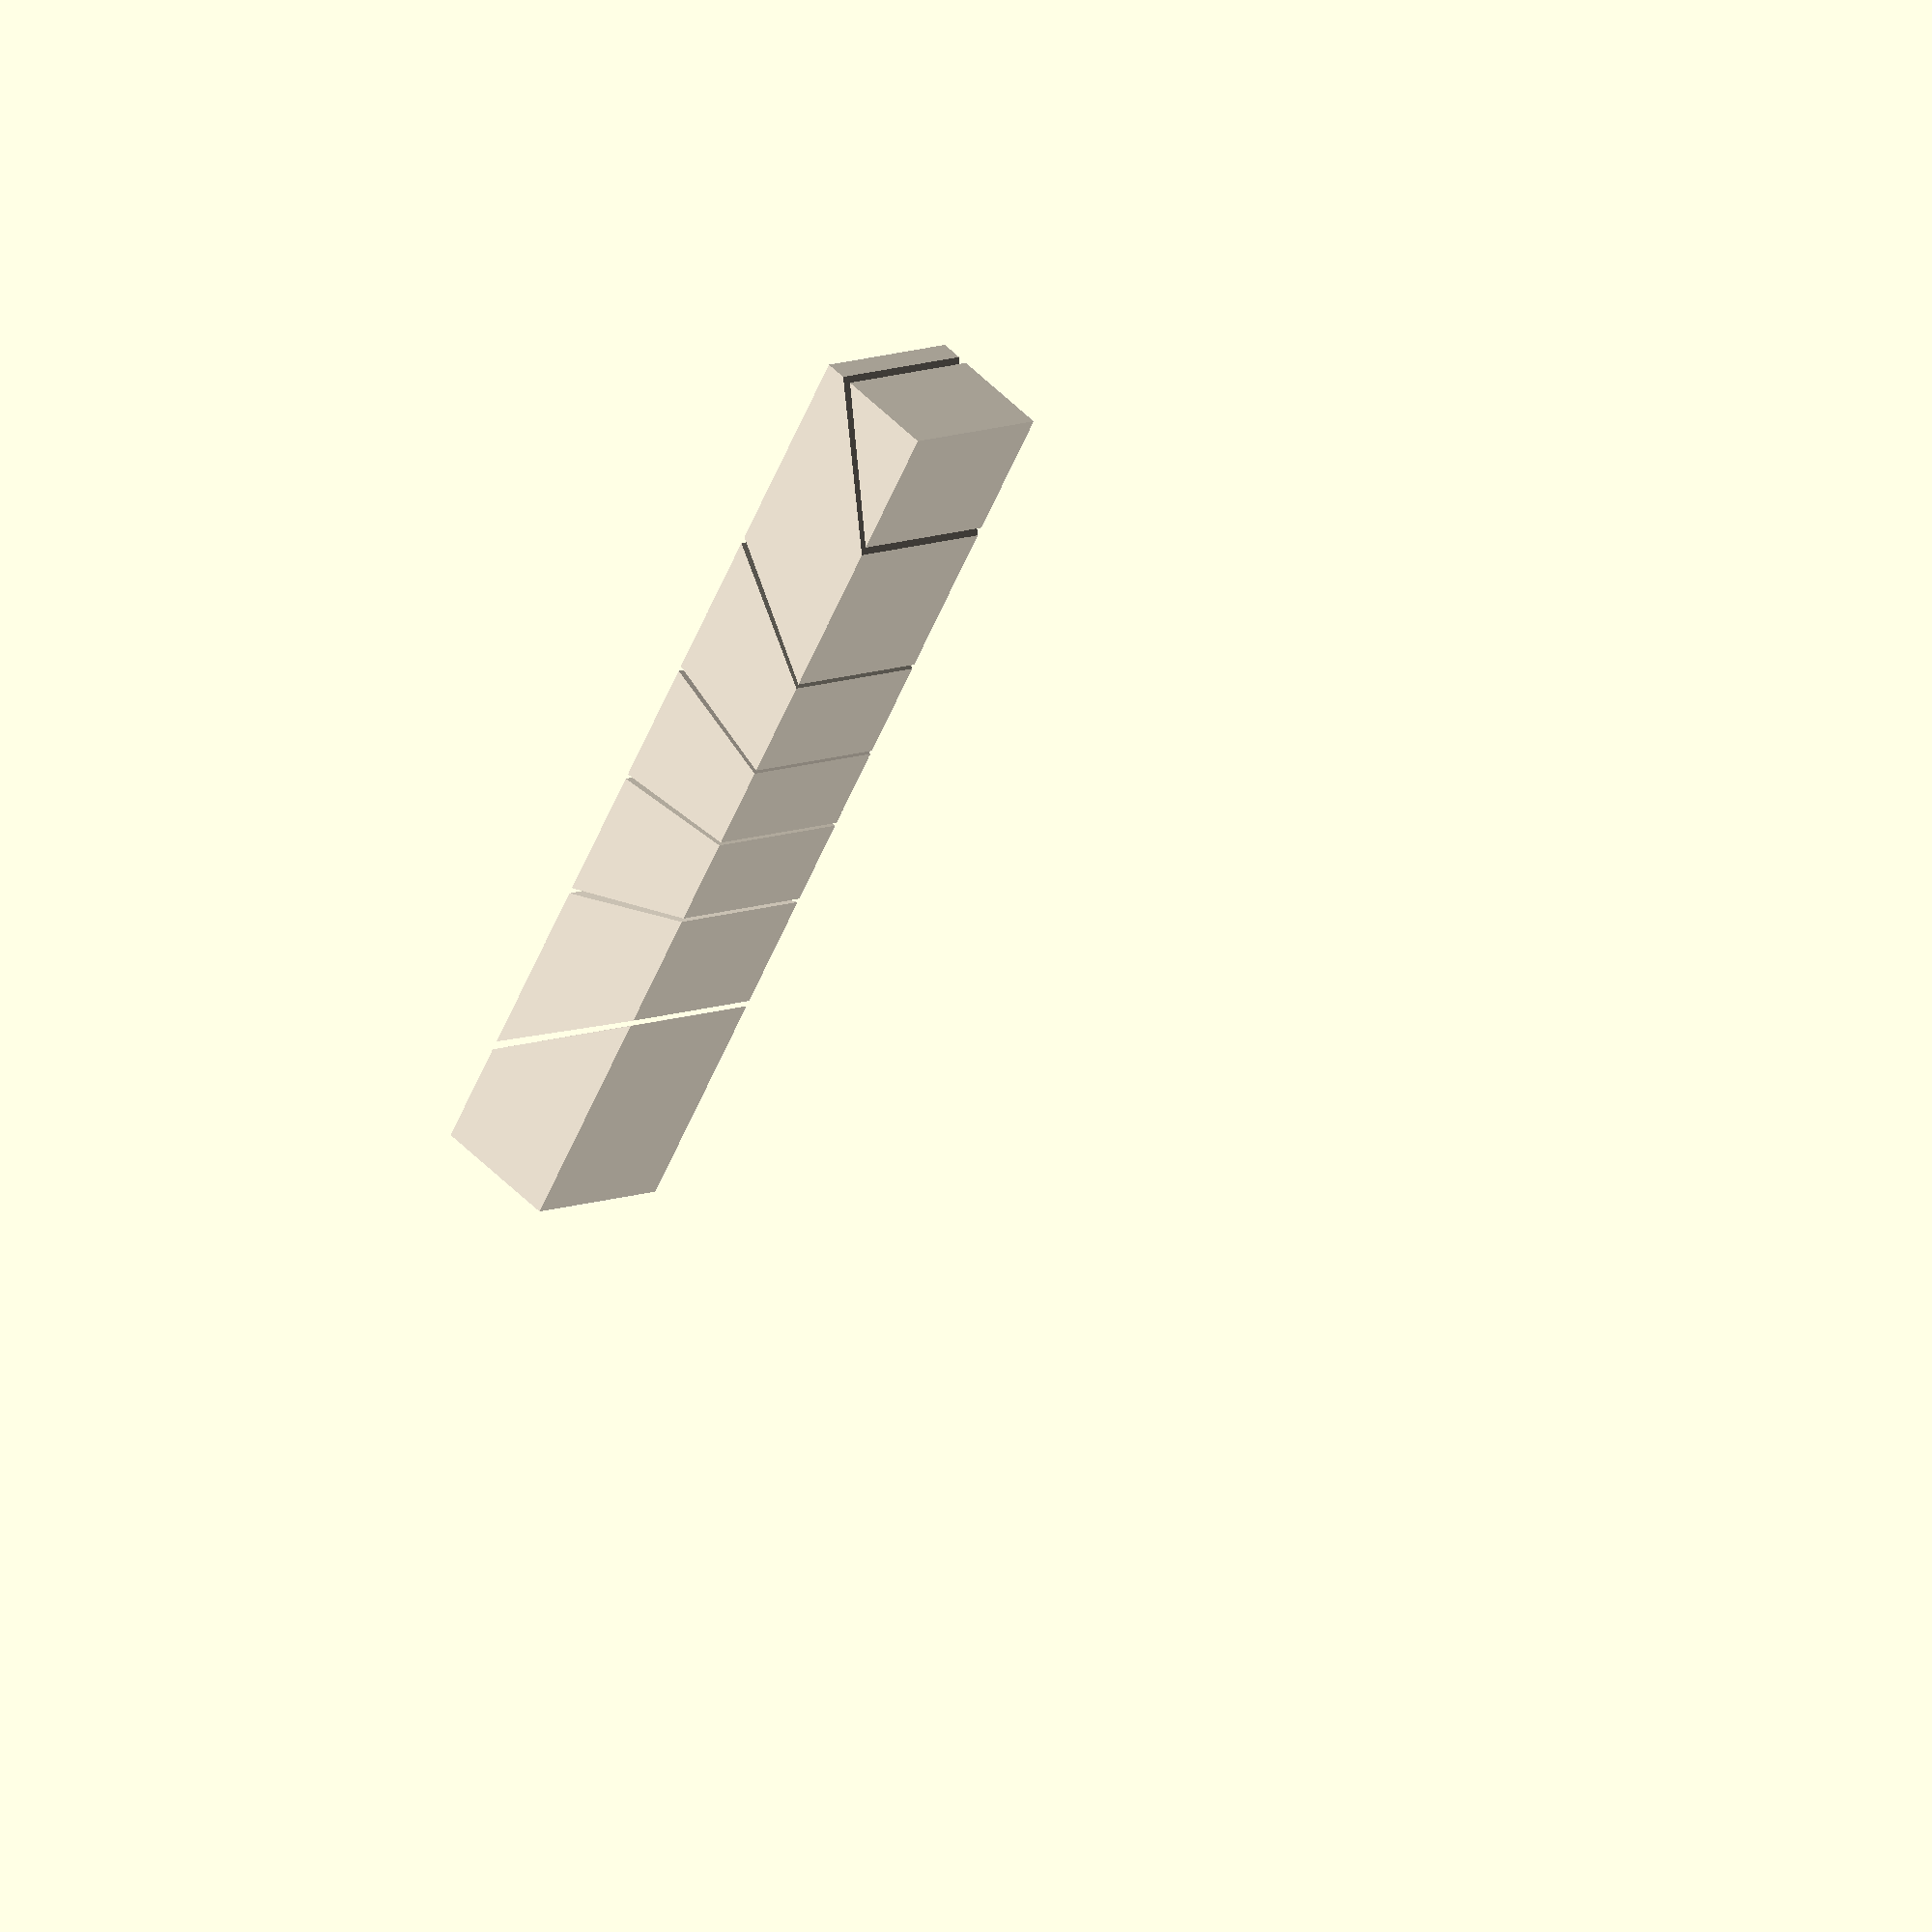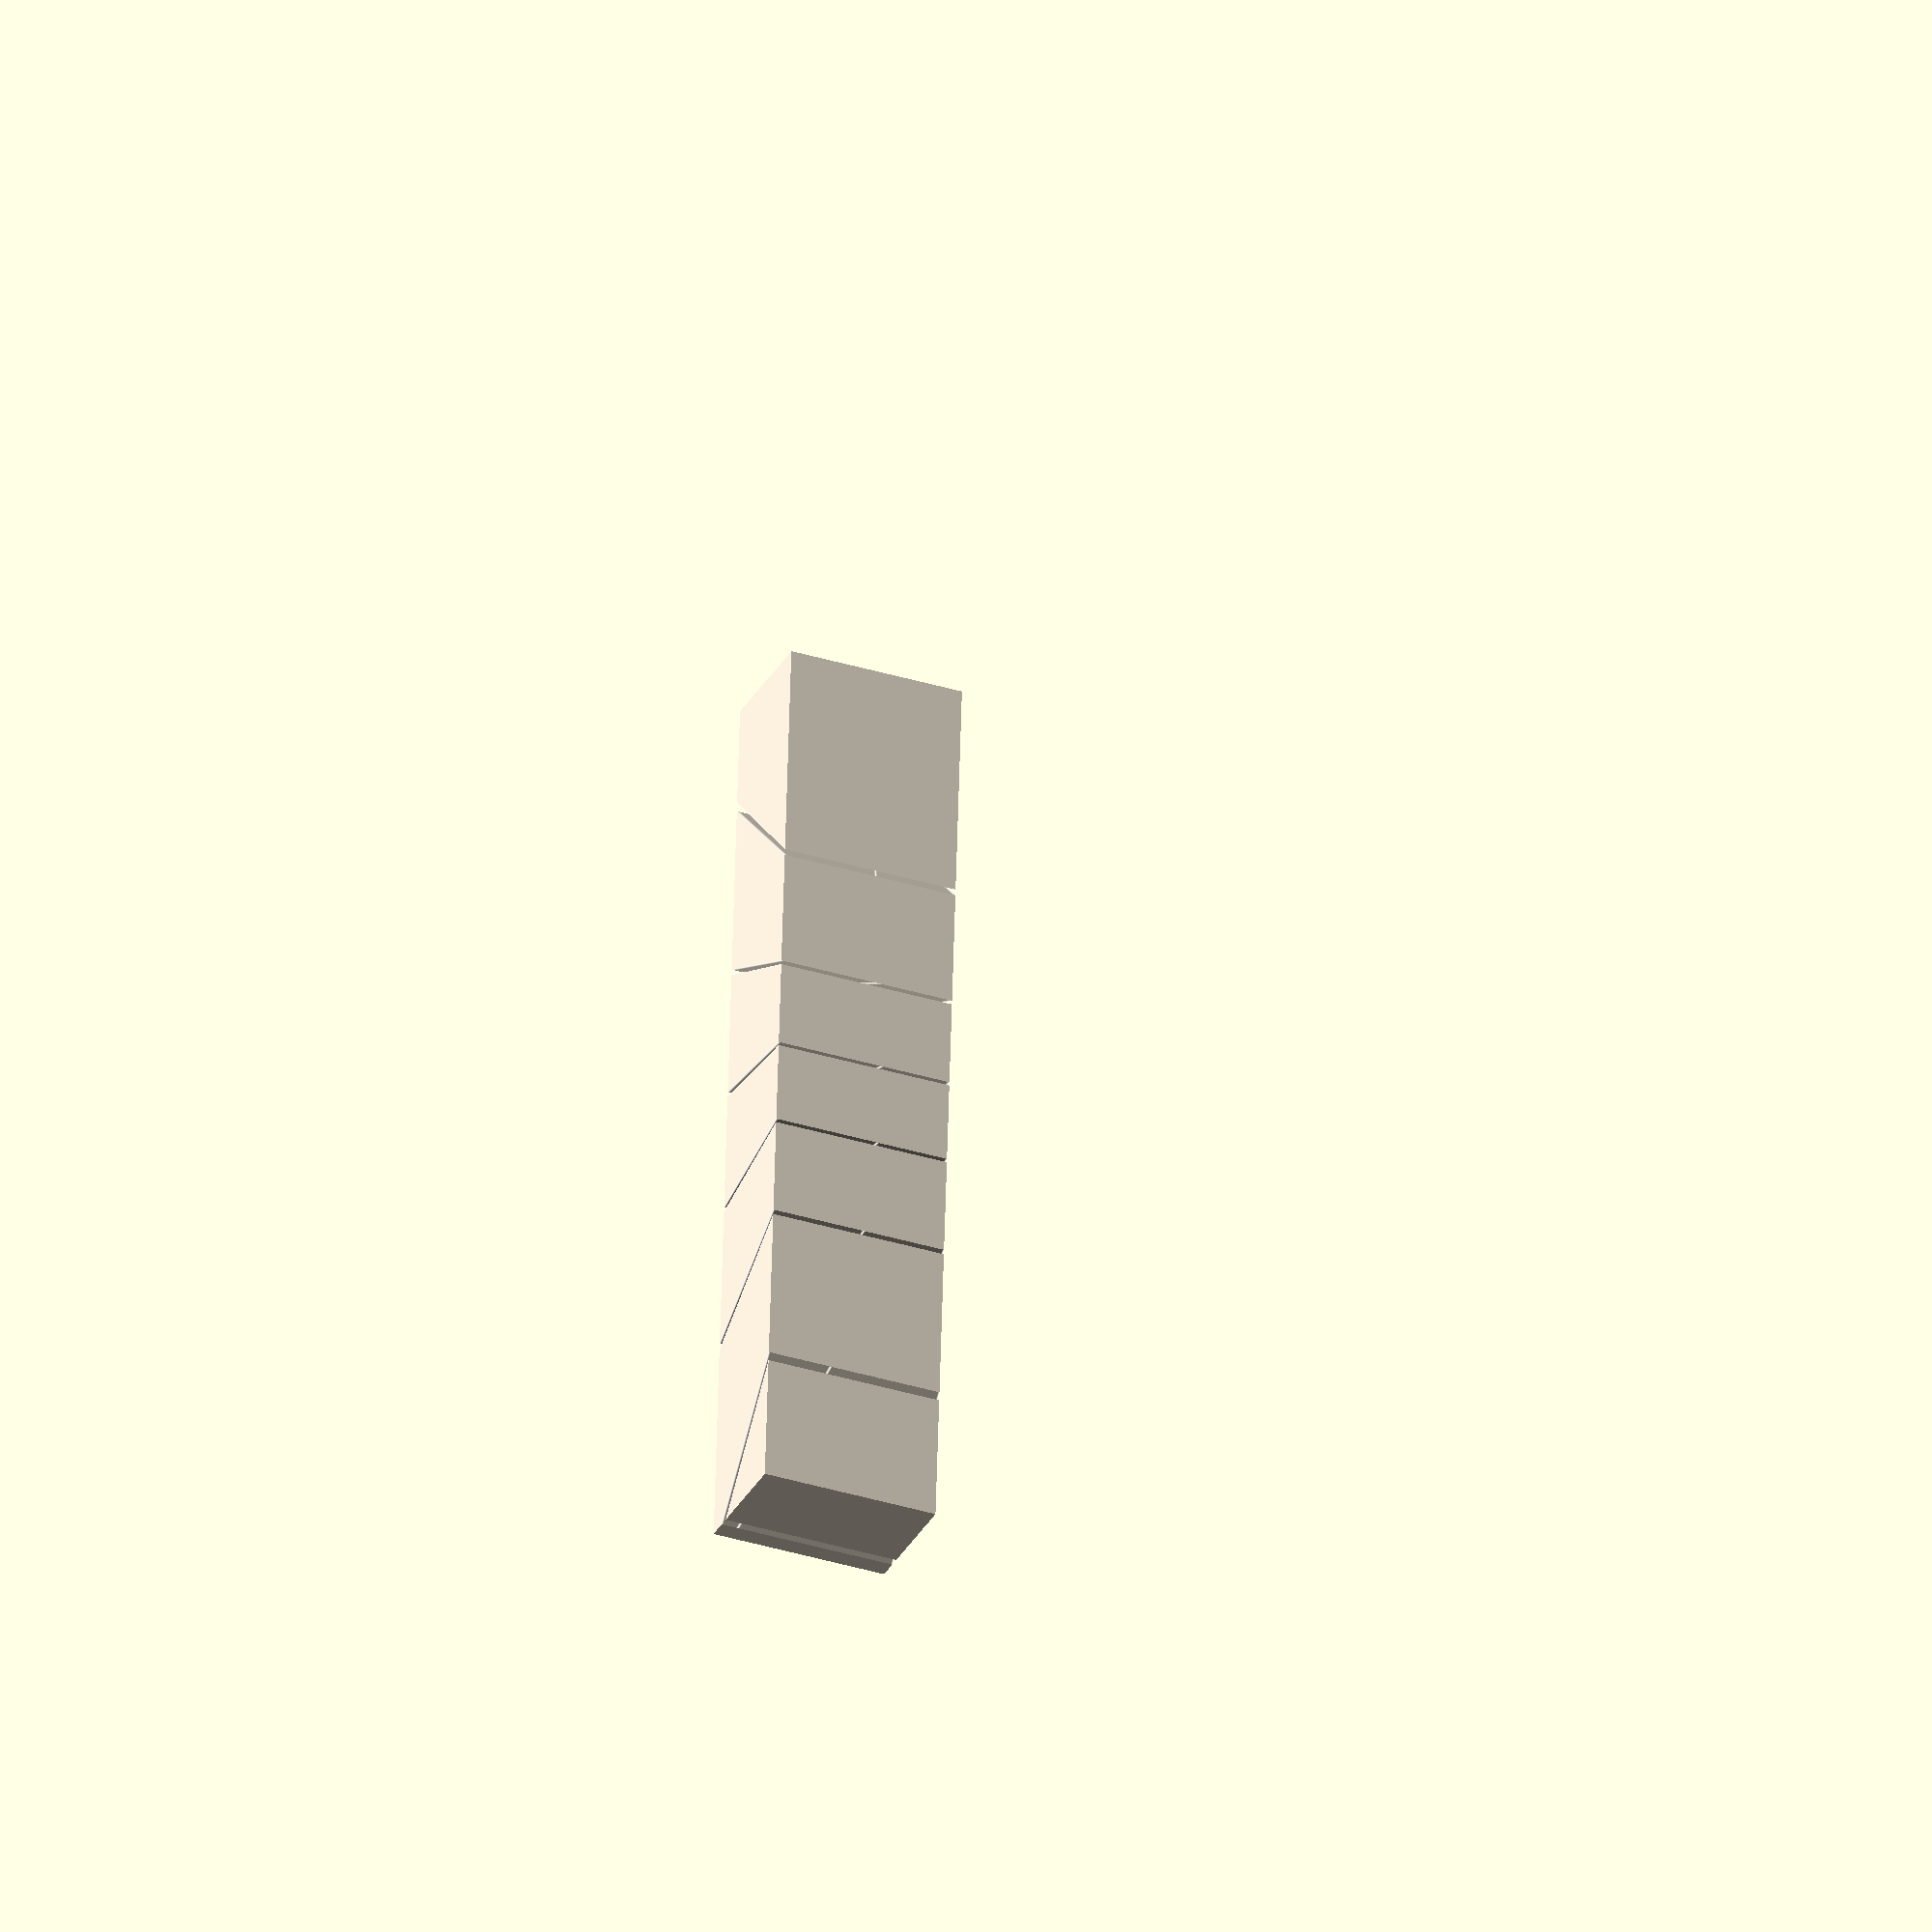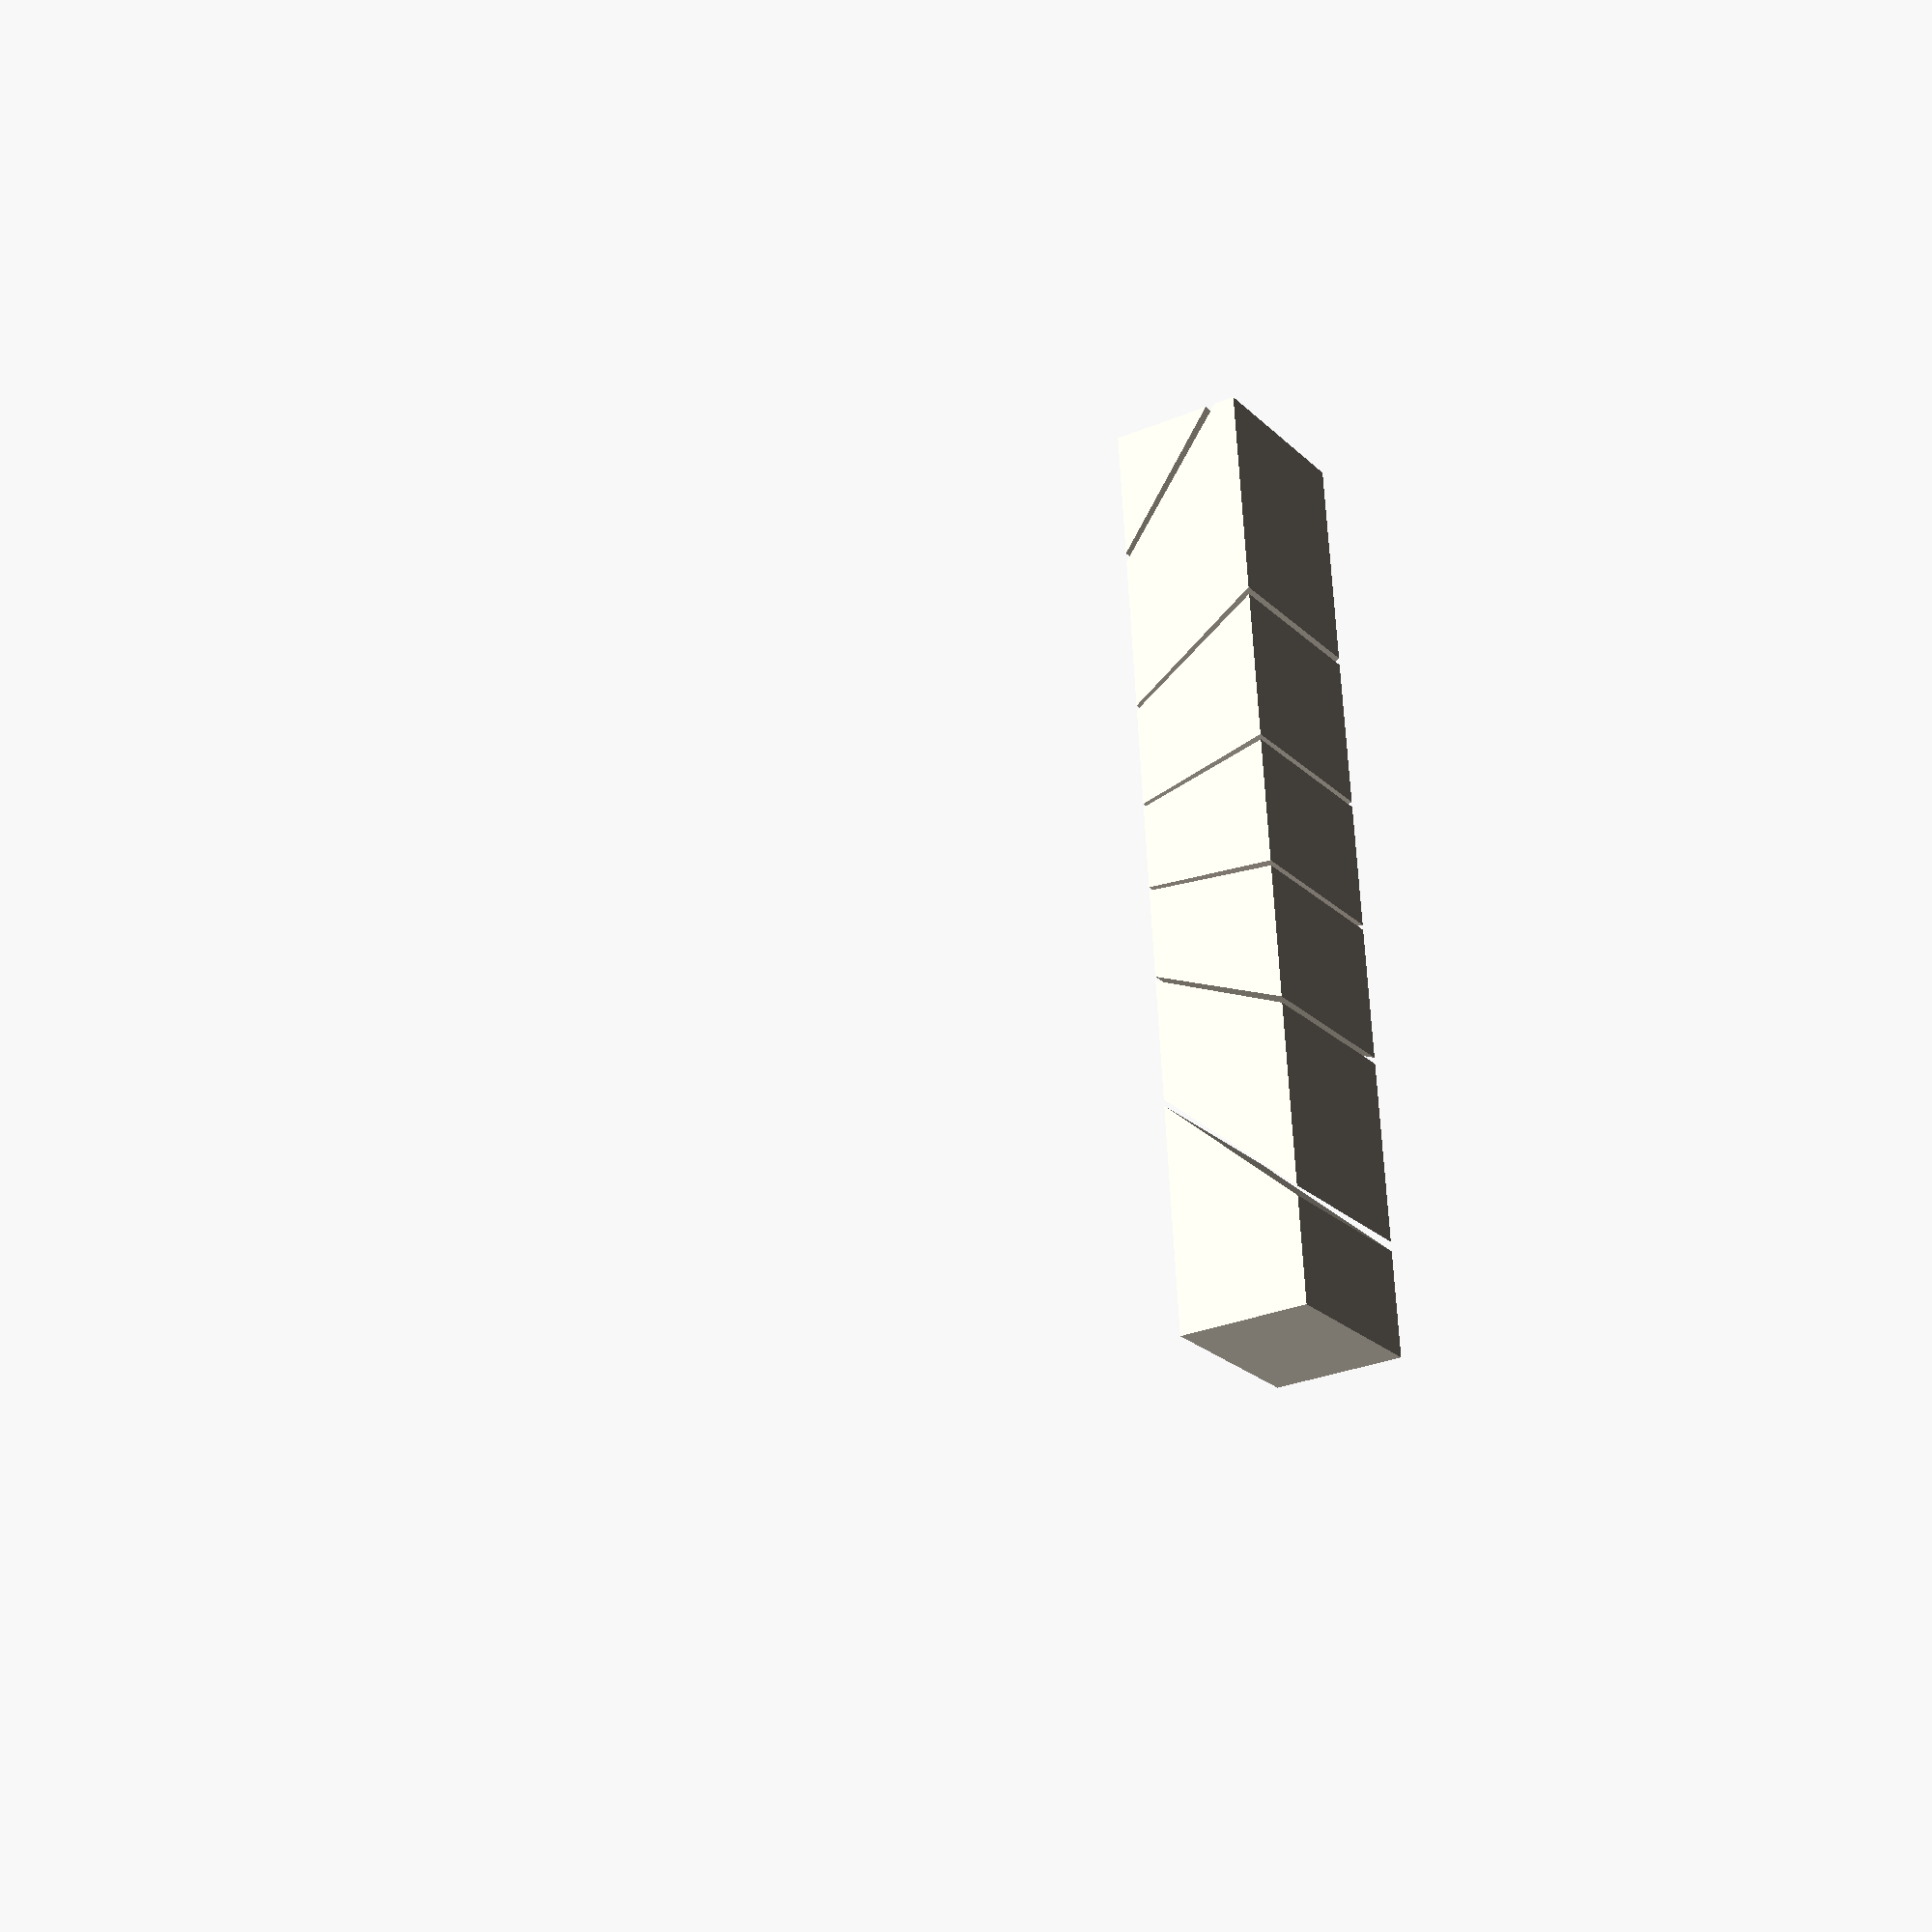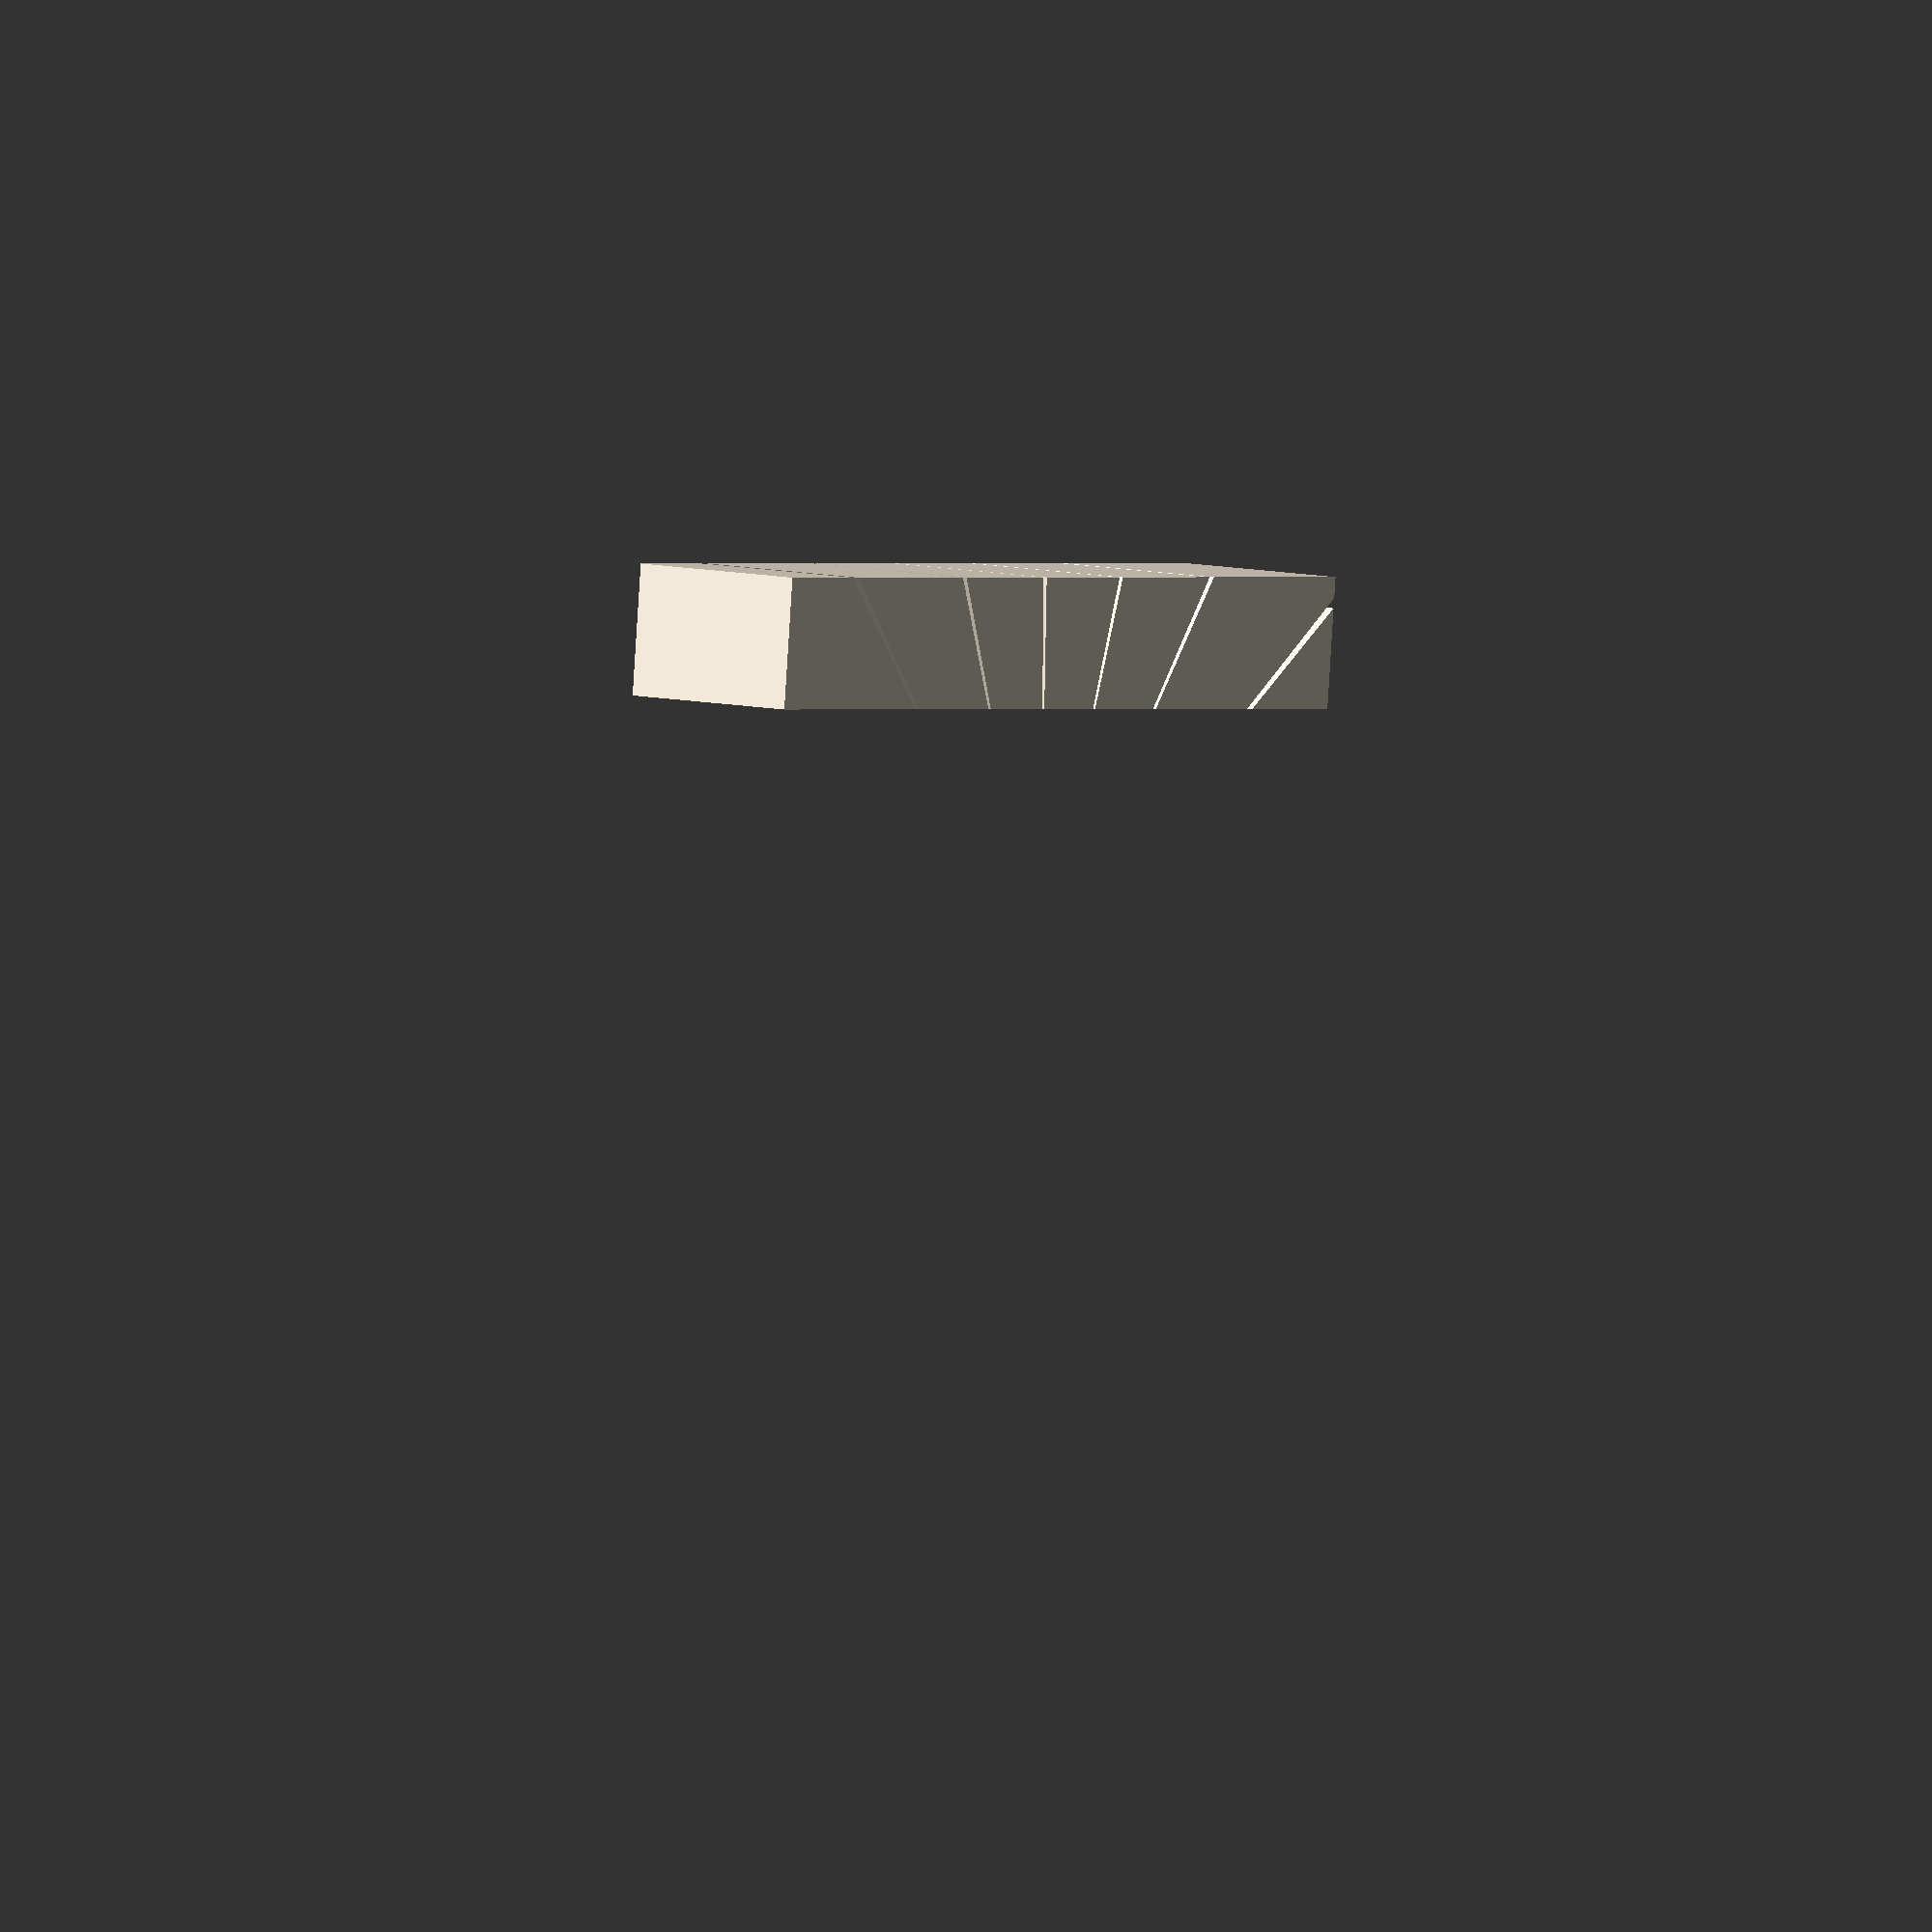
<openscad>
// Nicolì Angelo 2024 - THIS CODE IS LICENSED AS GPL-2.0

module Arc_02(){

    module Arc_01(){
   
        color("#a8b0b2")
        
        for (i=[0:45:359]) {
            r = 10; // pattern radius
            n = 19; // number of cars
            step = 360/n;
            for (i=[0:step:359]) {
                angle = i;
                dx = r*cos(angle);
                dy = r*sin(angle);
                //translate([dx,dy,0])
                rotate([0,0,angle])  
                {
                linear_extrude(7, scale = 1, center = true)
                polygon(points=[[0,0],[25,-4],[25,4]]);          
                }    
            }
        }
    }
    
    color("#f2e8d7"){
        difference(){
            Arc_01();
            translate([0,40,0])
            cube([50,50,100], center = true);
            translate([0,-15,0])
            cube([60,50,100], center = true);
            translate([48,0,0])
            cube([60,50,100], center = true);
            translate([-48,0,0])
            cube([60,50,100], center = true);
        }
    }

}

Arc_02();
</openscad>
<views>
elev=172.1 azim=239.4 roll=321.3 proj=o view=solid
elev=214.0 azim=94.1 roll=112.9 proj=o view=edges
elev=202.5 azim=266.8 roll=147.8 proj=p view=wireframe
elev=352.4 azim=353.8 roll=125.0 proj=o view=solid
</views>
